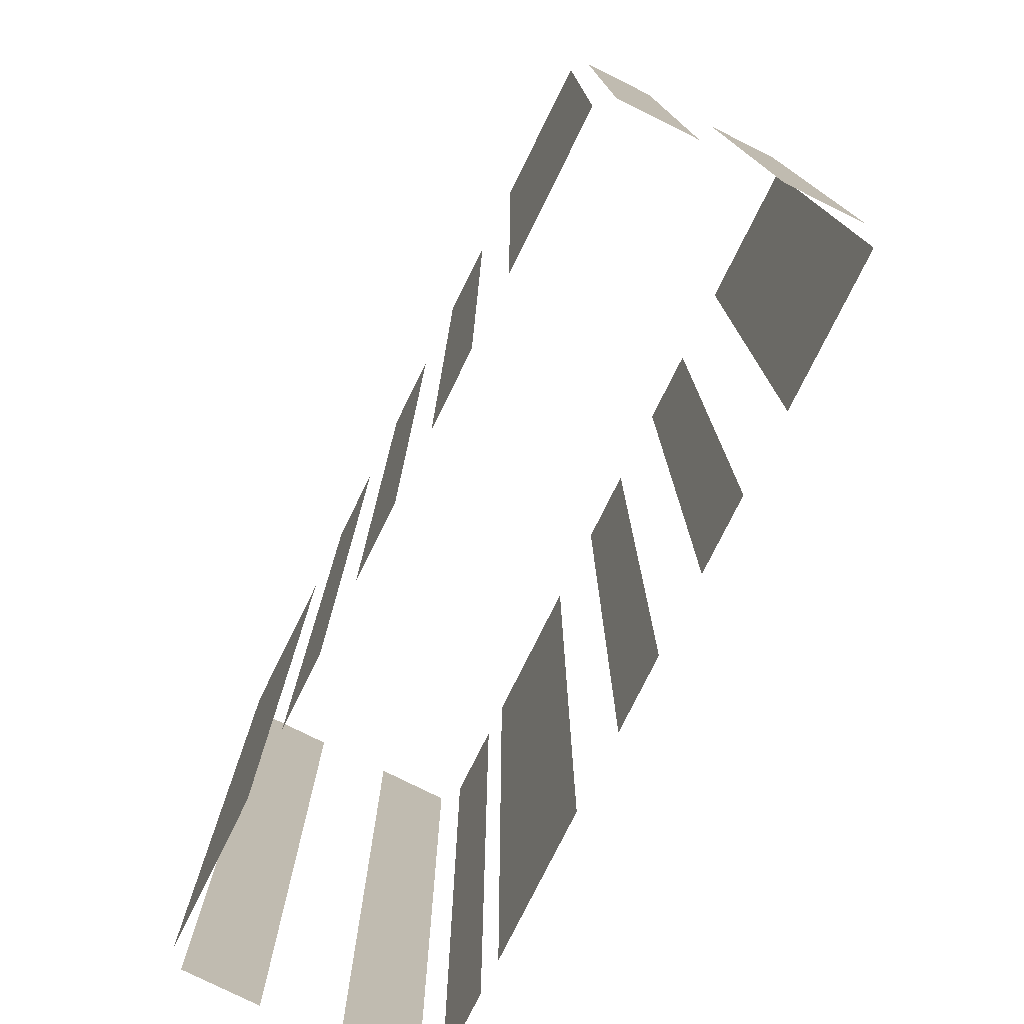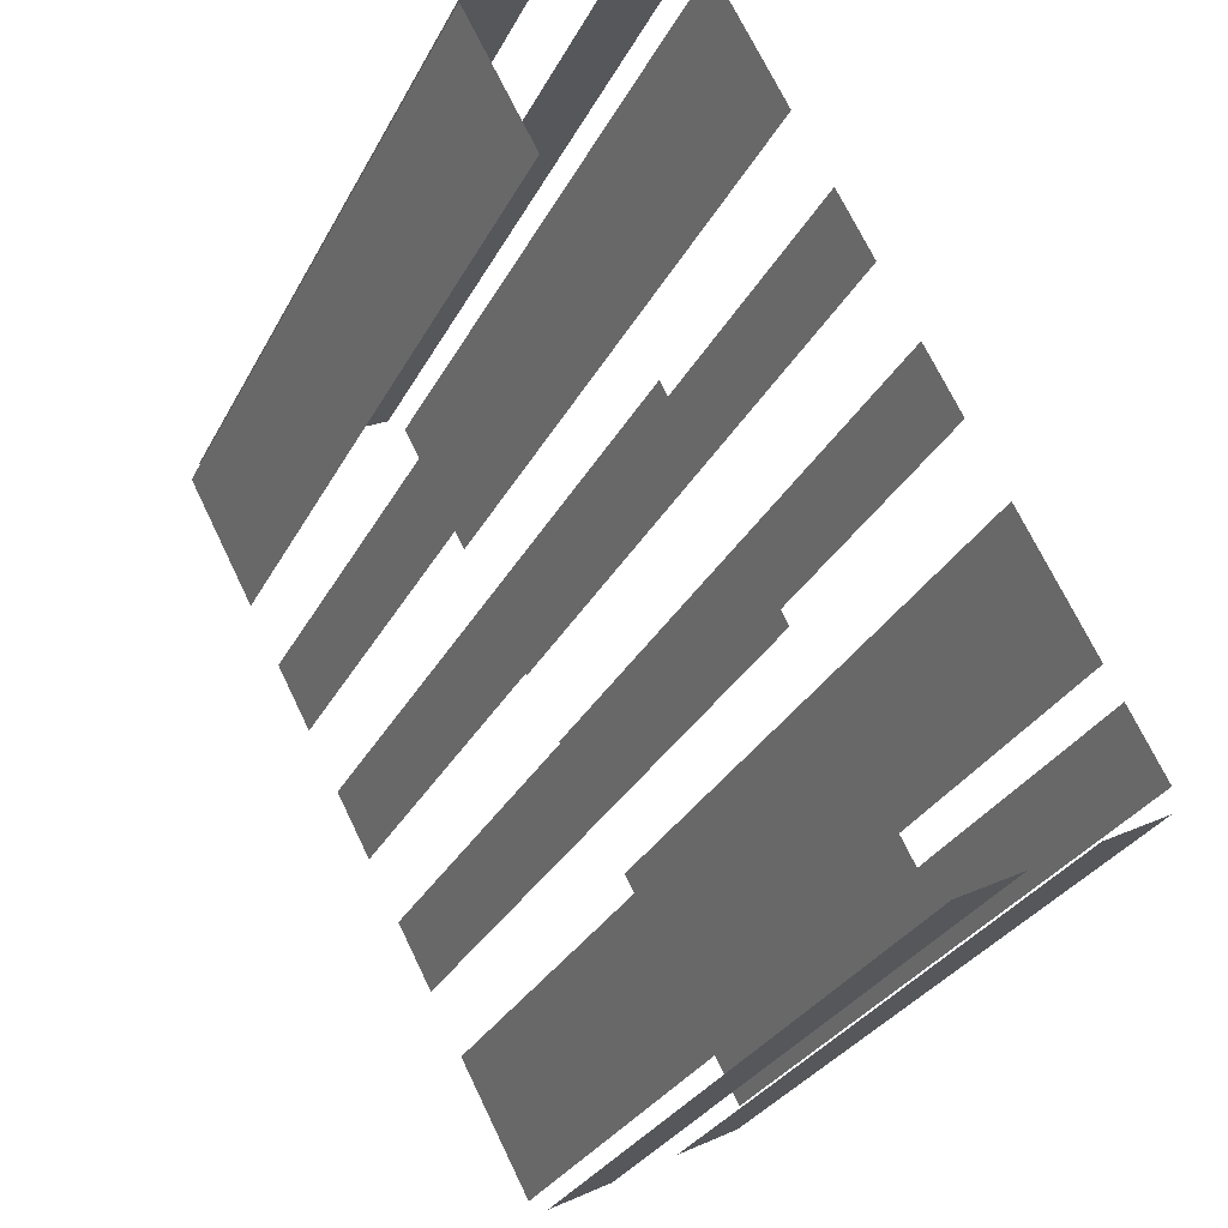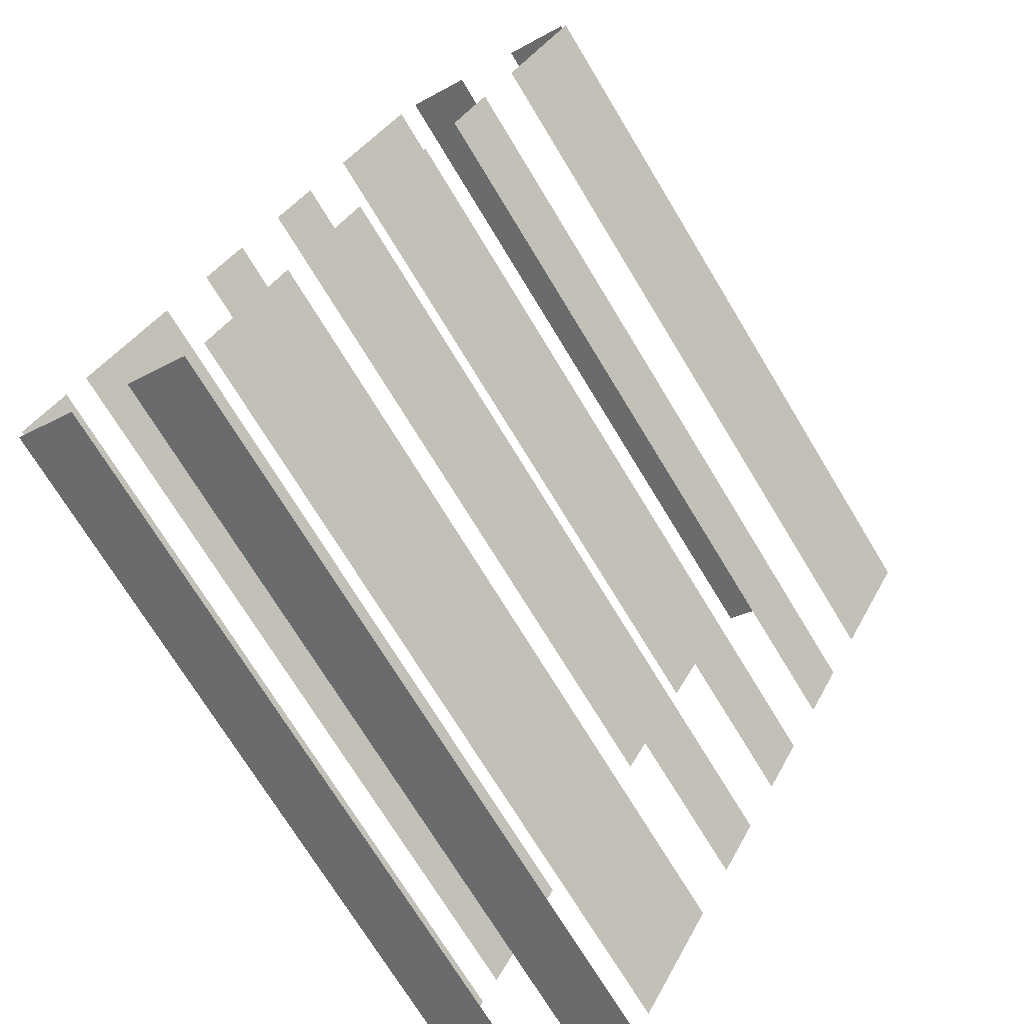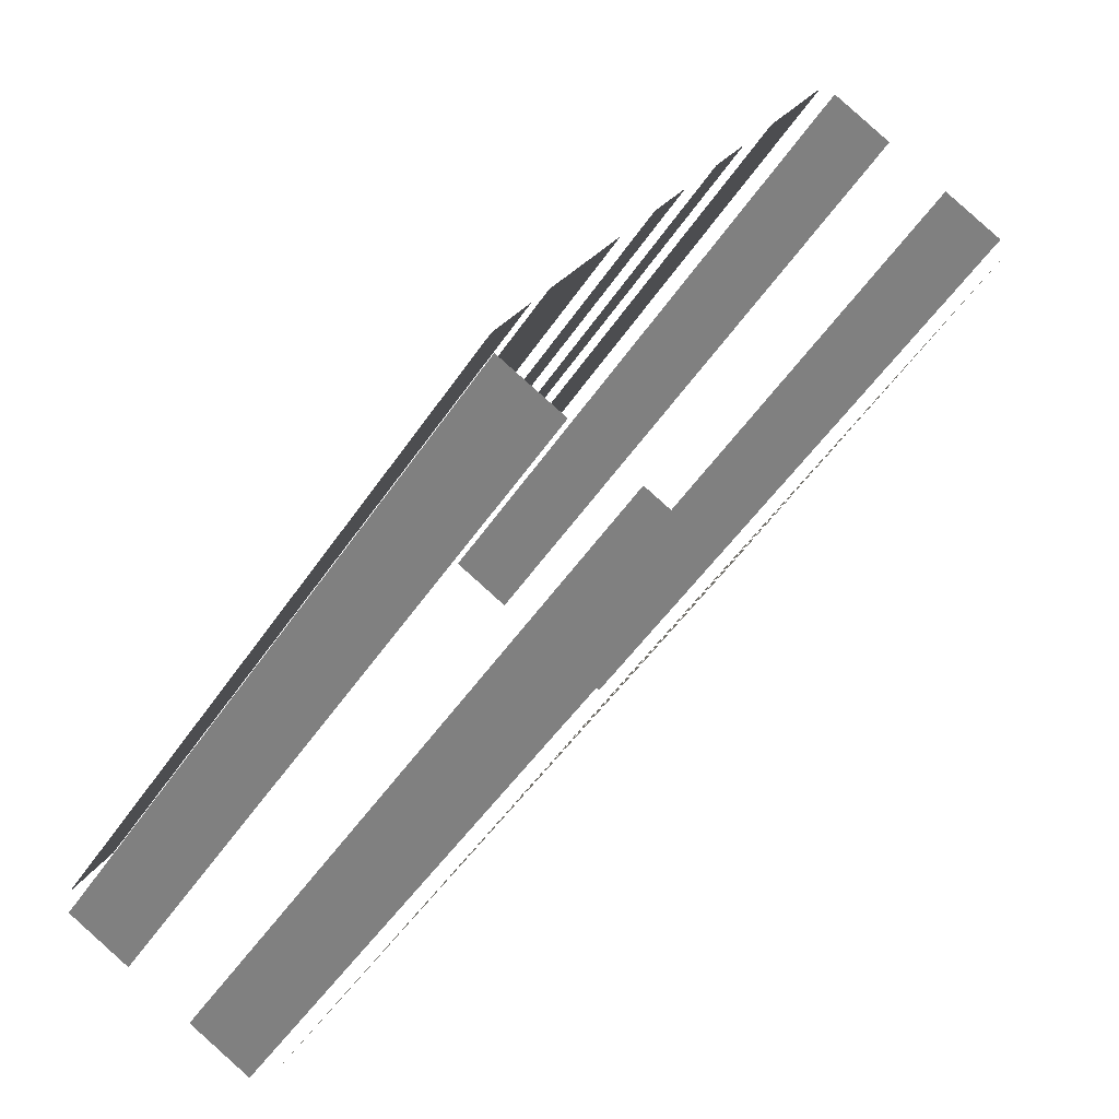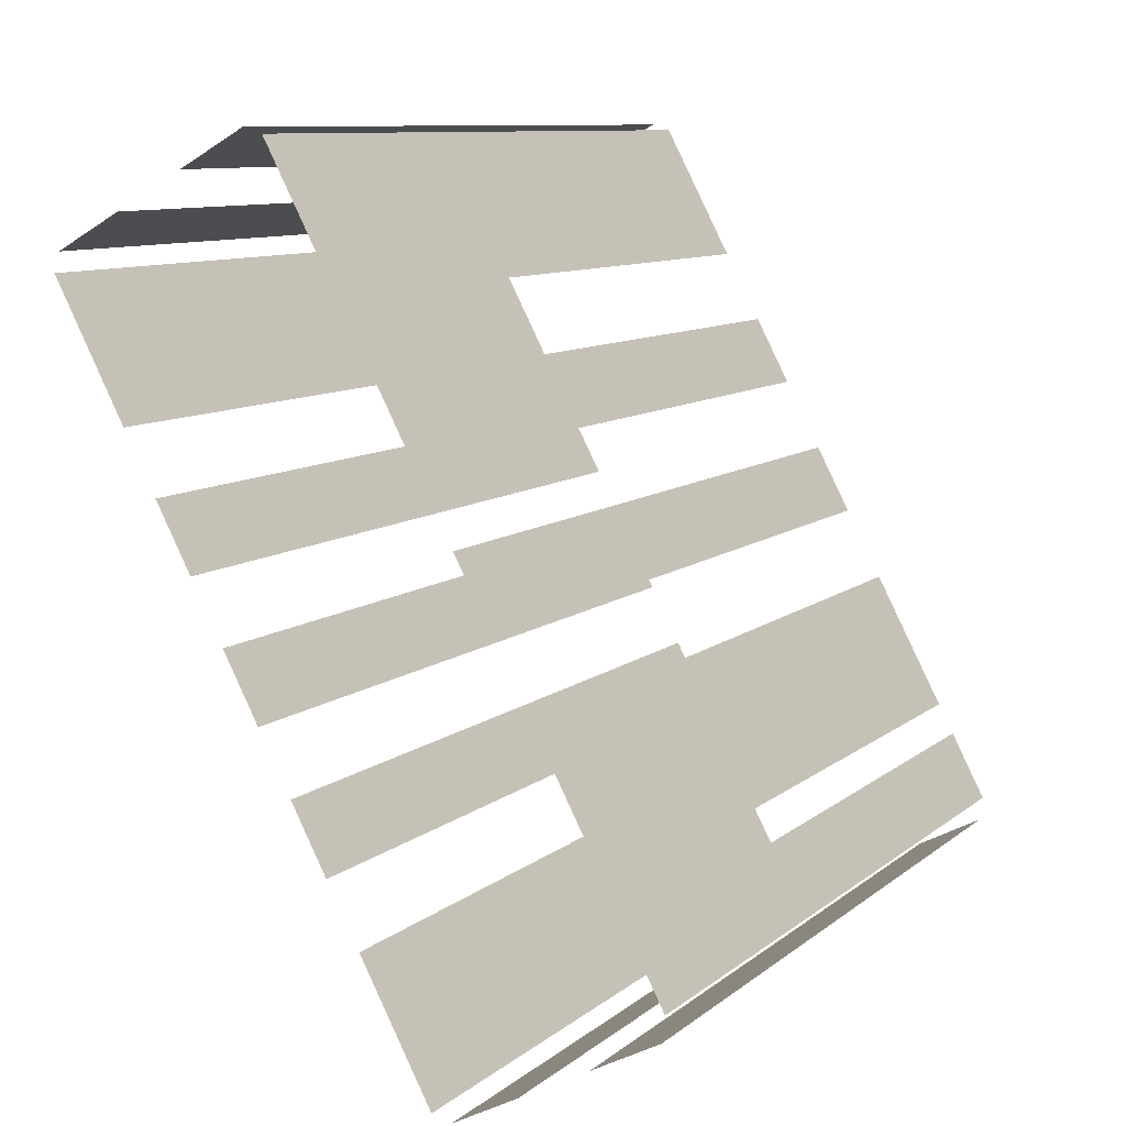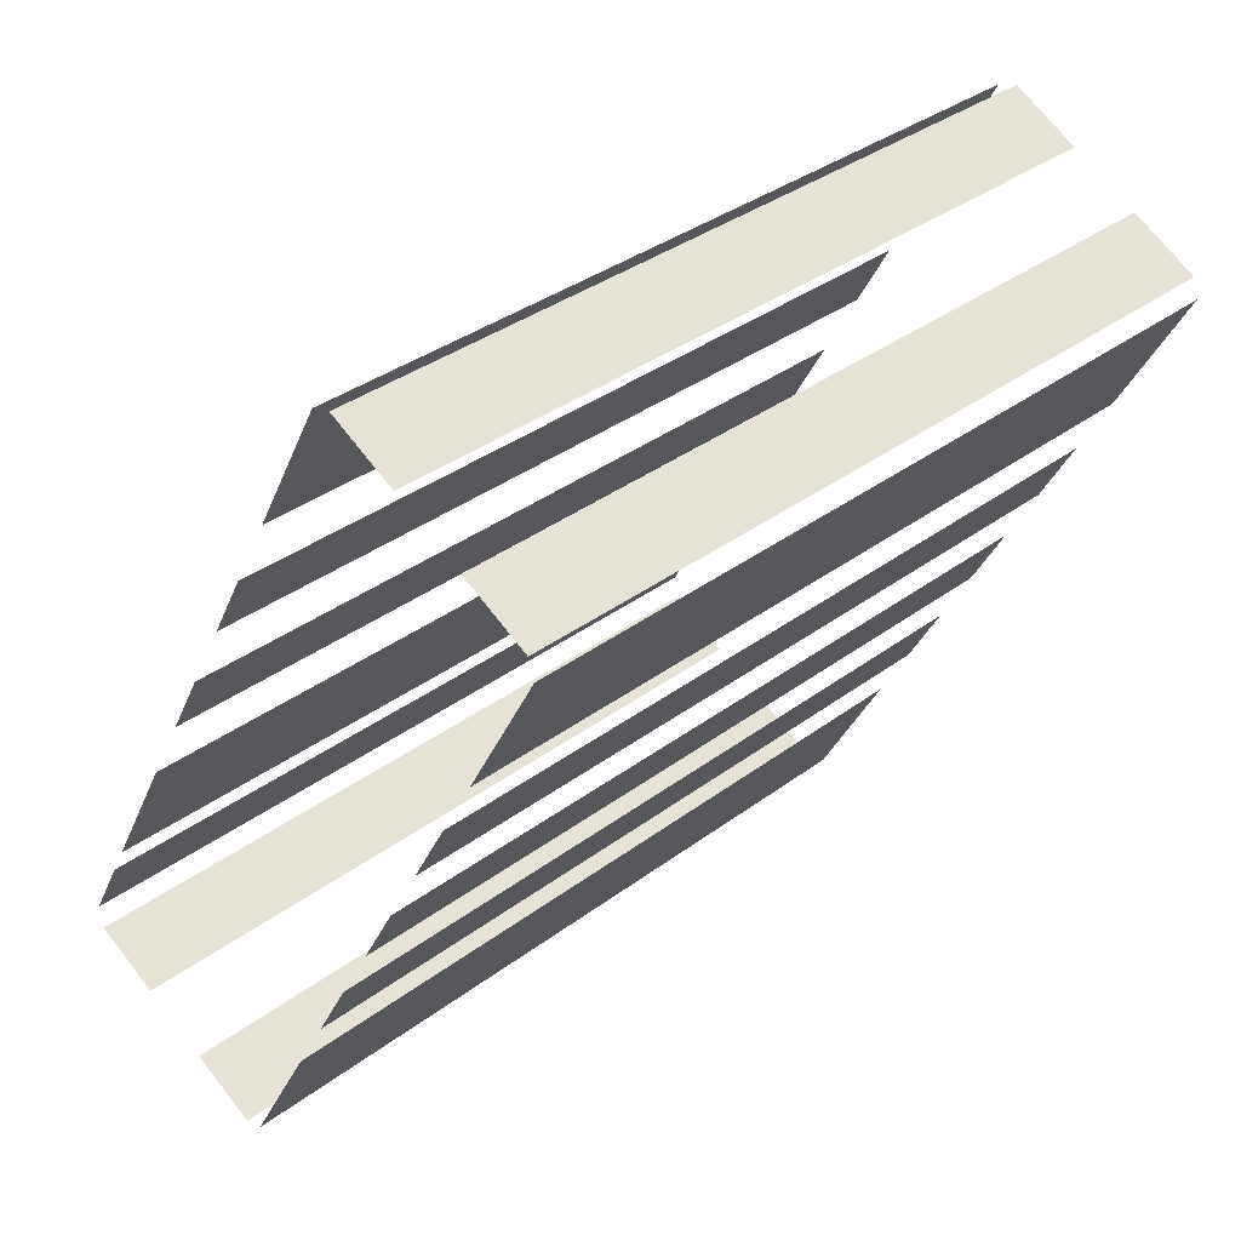
<metadata>
{"format":"obj","ext":"obj","renderer":"f3d","projection":"perspective","resolution":1024,"background":"white","views":[{"elev":-77.9,"azim":125.2,"up":"+Z"},{"elev":-30.3,"azim":156.4,"up":"+Y"},{"elev":-72.3,"azim":31.2,"up":"+Y"},{"elev":-48.8,"azim":-32.2,"up":"+Y"},{"elev":9.9,"azim":-151.4,"up":"+Y"},{"elev":35.5,"azim":45.3,"up":"+Y"}]}
</metadata>
<code>
o geometryt000010000010000110010110000110000100110010010110st129
v 158.6 -263.4 38.15
v 158.6 -263.4 19.55
v 160.2 -264.3 19.55
v 160.2 -264.3 38.15
v 161.9 -265.1 38.15
v 161.9 -265.1 19.55
v 163.5 -266 19.55
v 163.5 -266 38.15
v 159.4 -261.2 38.15
v 159.4 -261.2 19.55
v 158.5 -262.8 19.55
v 158.5 -262.8 38.15
v 161.5 -257.2 38.15
v 161.5 -257.2 19.55
v 159.8 -260.4 19.55
v 159.8 -260.4 38.15
v 163.3 -253.9 19.55
v 162.5 -255.5 19.55
v 162.5 -255.5 38.15
v 163.3 -253.9 38.15
v 165.1 -250.6 38.15
v 165.1 -250.6 19.55
v 164.2 -252.2 19.55
v 164.2 -252.2 38.15
v 167.8 -245.7 38.15
v 167.8 -245.7 19.55
v 166 -248.9 19.55
v 166 -248.9 38.15
v 164 -265.9 19.55
v 165.7 -262.6 19.55
v 165.7 -262.6 38.15
v 164 -265.9 38.15
v 166.5 -261.2 19.55
v 167.4 -259.6 19.55
v 167.4 -259.6 38.15
v 166.5 -261.2 38.15
v 168.2 -258.1 38.15
v 168.2 -258.1 19.55
v 169 -256.5 19.55
v 169 -256.5 38.15
v 169.8 -255 19.55
v 170.7 -253.4 19.55
v 170.7 -253.4 38.15
v 169.8 -255 38.15
v 171.5 -251.9 19.55
v 173.3 -248.7 19.55
v 173.3 -248.7 38.15
v 171.5 -251.9 38.15
v 169.8 -246.4 19.55
v 168.2 -245.6 19.55
v 168.2 -245.6 38.15
v 169.8 -246.4 38.15
v 173.1 -248.2 19.55
v 171.5 -247.3 19.55
v 171.5 -247.3 38.15
v 173.1 -248.2 38.15
f 1 2 3
f 1 3 4
f 5 6 7
f 5 7 8
f 9 10 11
f 9 11 12
f 13 14 15
f 13 15 16
f 17 18 19
f 20 17 19
f 21 22 23
f 21 23 24
f 25 26 27
f 25 27 28
f 29 30 31
f 32 29 31
f 33 34 35
f 36 33 35
f 37 38 39
f 37 39 40
f 41 42 43
f 44 41 43
f 45 46 47
f 48 45 47
f 49 50 51
f 52 49 51
f 53 54 55
f 56 53 55

</code>
